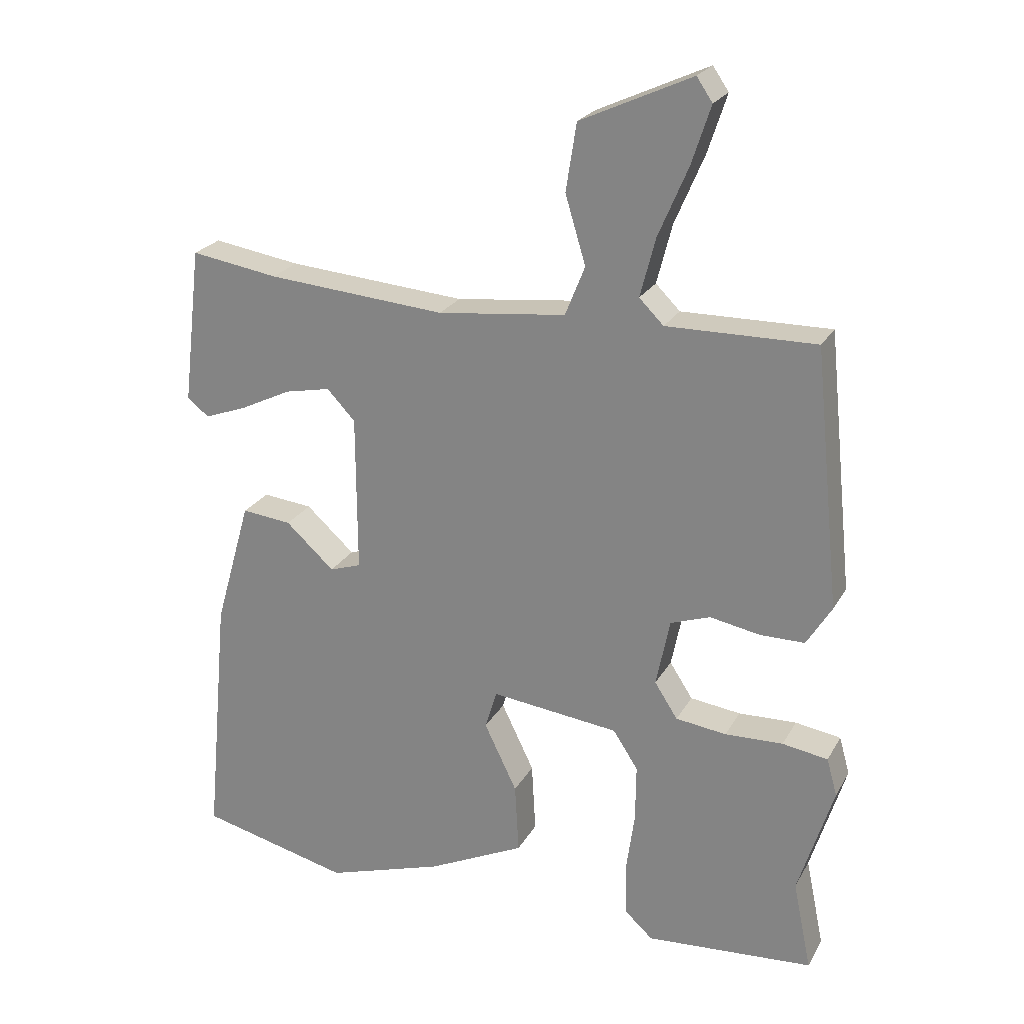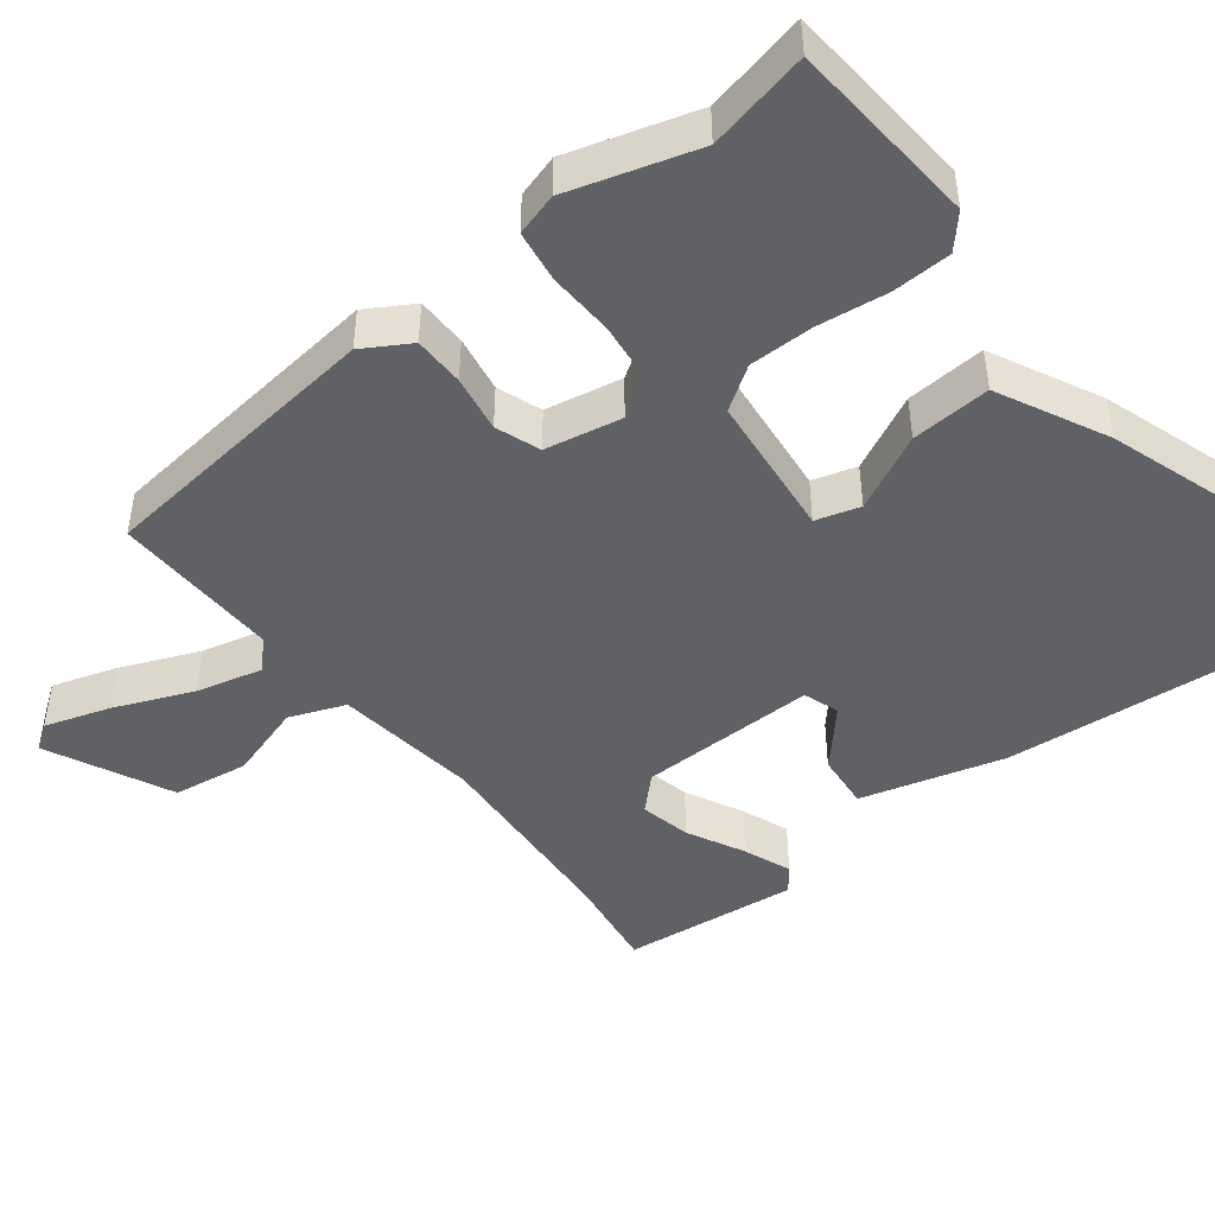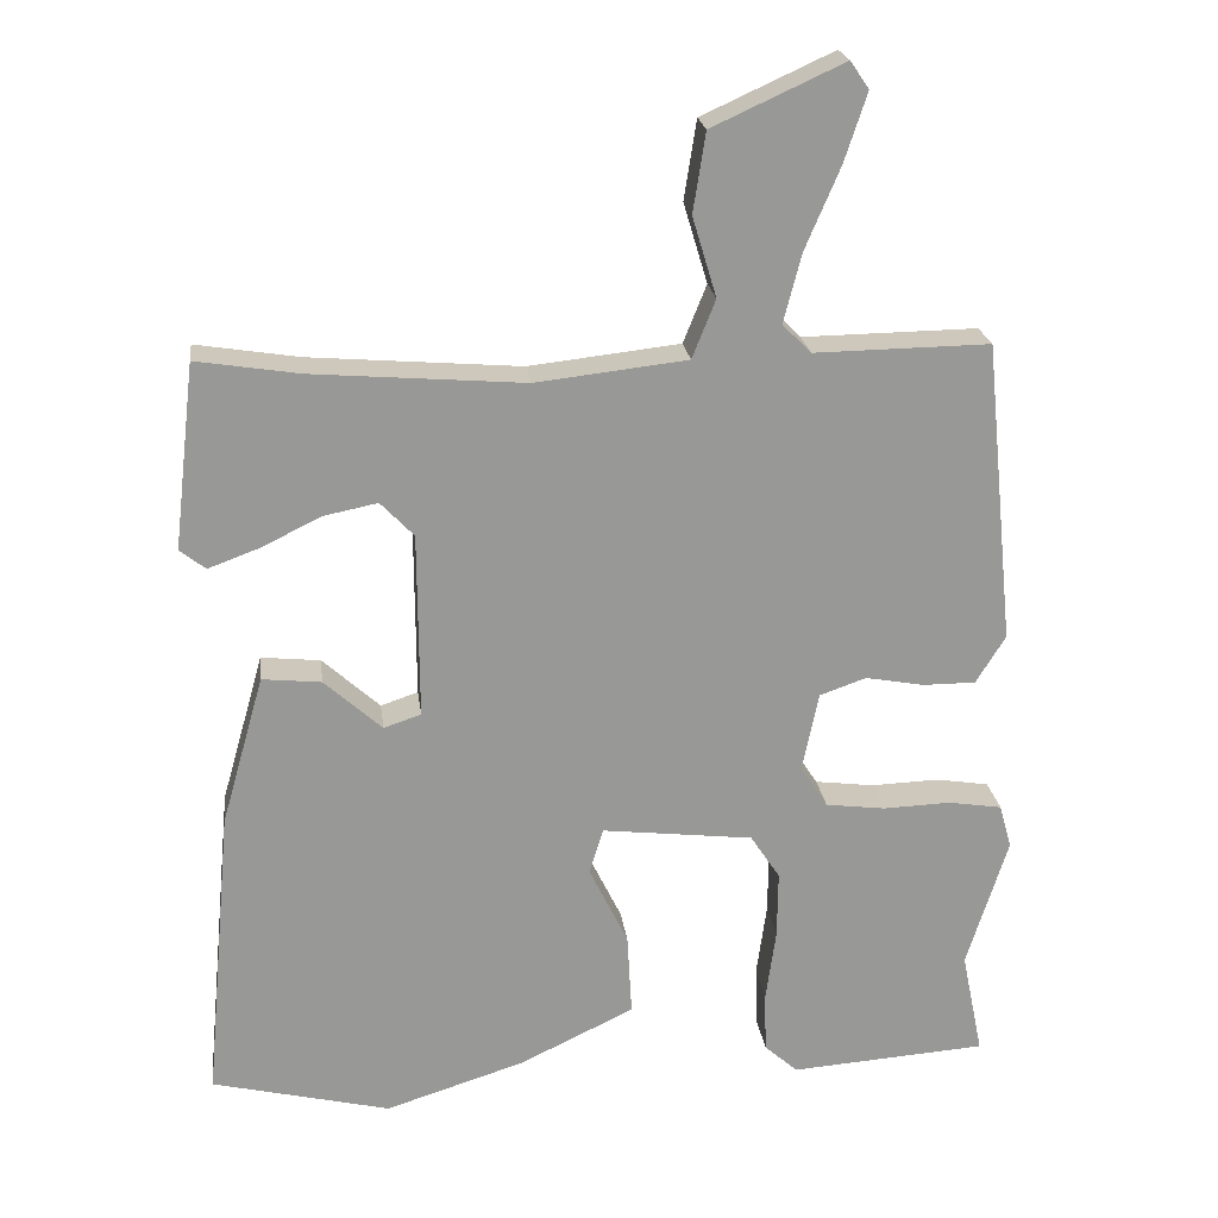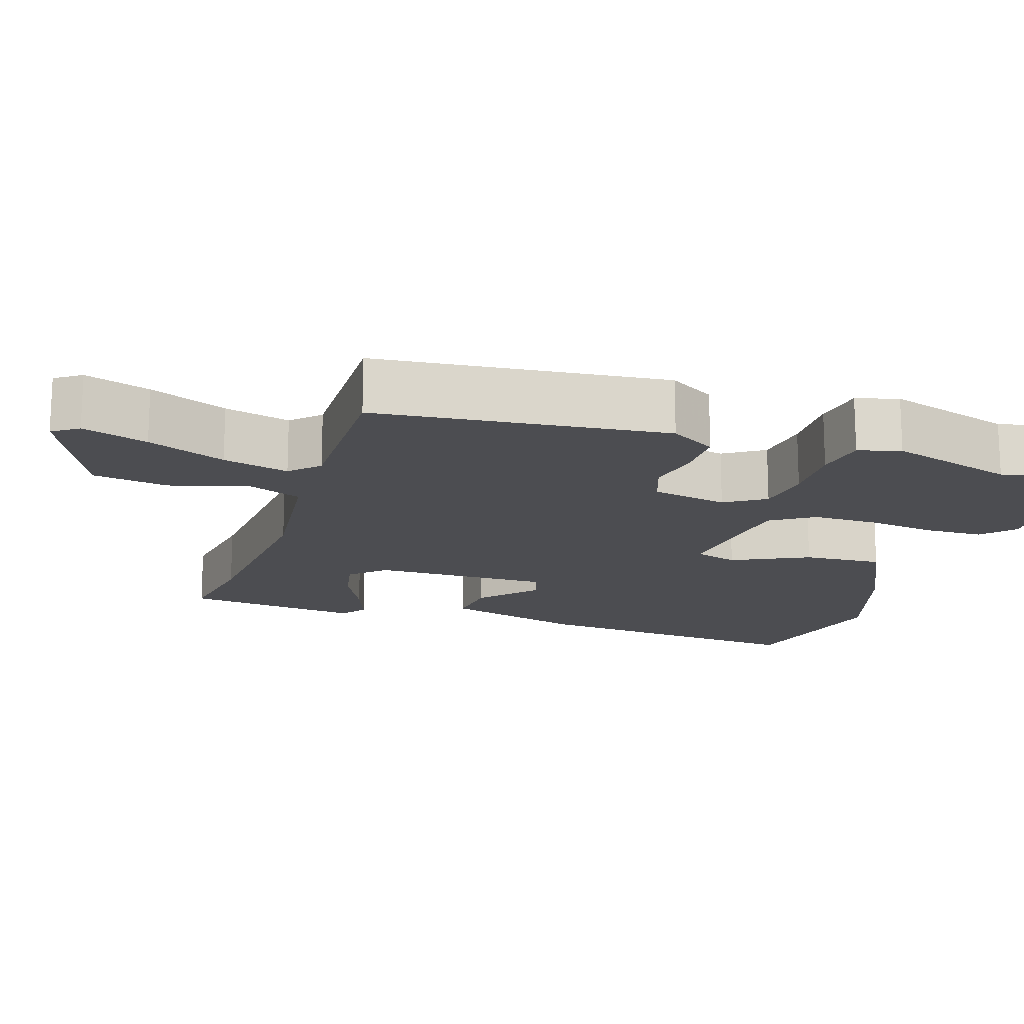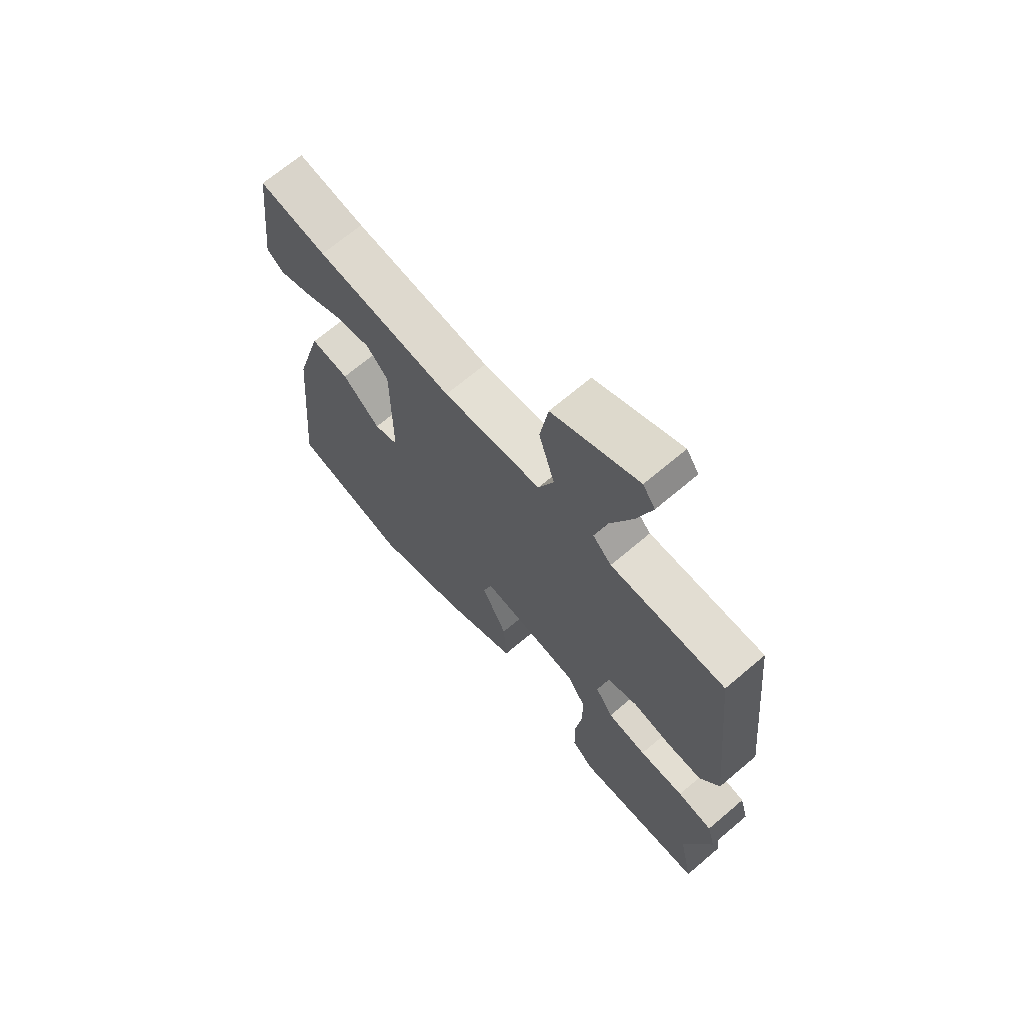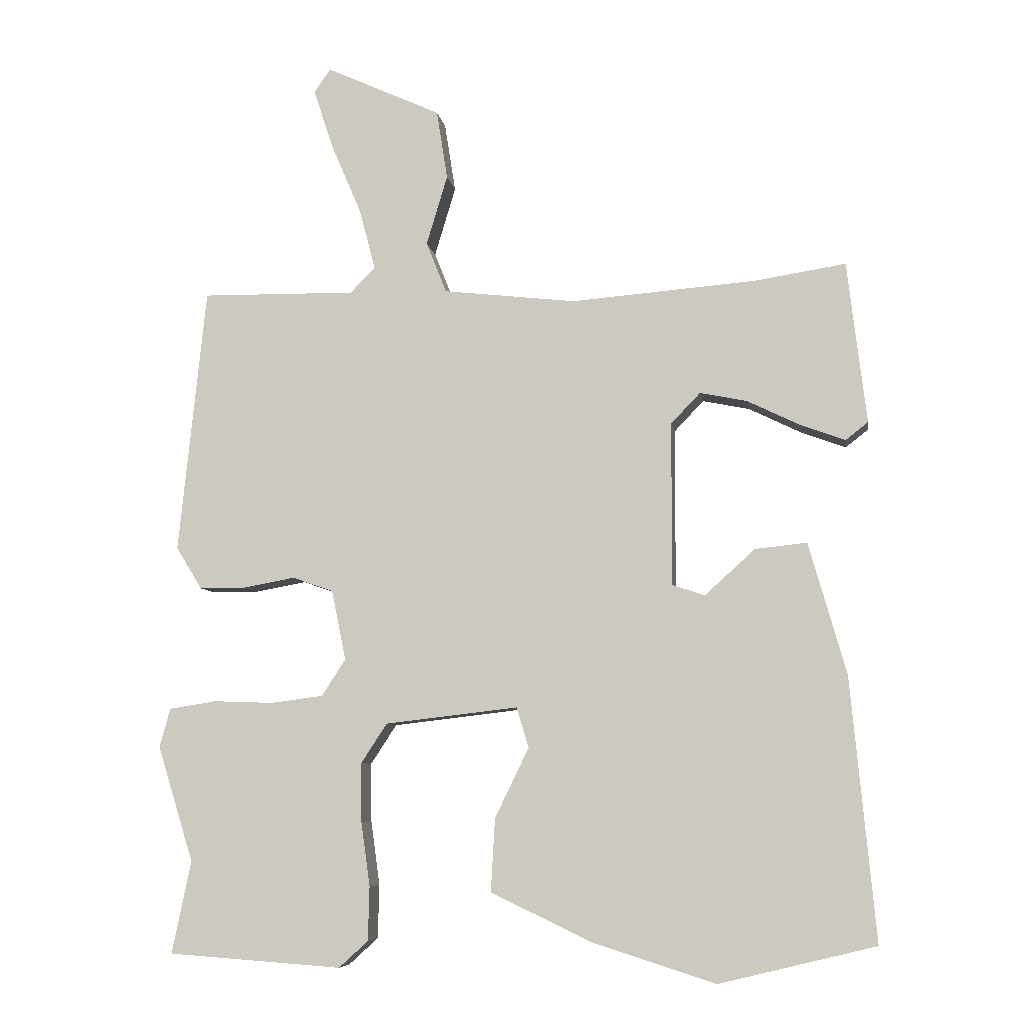
<metadata>
{"format":"obj","ext":"obj","renderer":"f3d","projection":"perspective","resolution":1024,"background":"white","views":[{"elev":23.5,"azim":22.8,"up":"+Z"},{"elev":-45.7,"azim":128.6,"up":"+Y"},{"elev":22.0,"azim":-7.2,"up":"+Z"},{"elev":-16.2,"azim":72.2,"up":"+Y"},{"elev":68.6,"azim":49.6,"up":"+Z"},{"elev":-7.3,"azim":-171.4,"up":"+Z"}]}
</metadata>
<code>
v -0.307 0.07 -0.547
v -0.537 0.07 -0.491
v -0.501 0.07 -0.106
v -0.446 0.07 0.087
v -0.37 0.07 0.079
v -0.296 0.07 0.012
v -0.248 0.07 0.028
v -0.249 0.07 0.268
v -0.292 0.07 0.313
v -0.361 0.07 0.299
v -0.439 0.07 0.261
v -0.504 0.07 0.237
v -0.537 0.07 0.263
v -0.509 0.07 0.501
v -0.376 0.07 0.48
v -0.104 0.07 0.458
v 0.091 0.07 0.48
v 0.121 0.07 0.555
v 0.09 0.07 0.658
v 0.106 0.07 0.76
v 0.275 0.07 0.837
v 0.299 0.07 0.802
v 0.27 0.07 0.714
v 0.225 0.07 0.609
v 0.202 0.07 0.52
v 0.239 0.07 0.483
v 0.465 0.07 0.486
v 0.505 0.07 0.095
v 0.467 0.07 0.033
v 0.399 0.07 0.033
v 0.323 0.07 0.047
v 0.263 0.07 0.026
v 0.242 0.07 -0.077
v 0.277 0.07 -0.131
v 0.354 0.07 -0.141
v 0.442 0.07 -0.138
v 0.511 0.07 -0.149
v 0.527 0.07 -0.206
v 0.474 0.07 -0.376
v 0.502 0.07 -0.512
v 0.247 0.07 -0.53
v 0.204 0.07 -0.491
v 0.202 0.07 -0.412
v 0.215 0.07 -0.318
v 0.216 0.07 -0.231
v 0.178 0.07 -0.173
v -0.017 0.07 -0.15
v -0.035 0.07 -0.209
v 0.015 0.07 -0.312
v 0.021 0.07 -0.419
v -0.127 0.07 -0.49
v -0.307 0 -0.547
v -0.537 0 -0.491
v -0.501 0 -0.106
v -0.446 0 0.087
v -0.37 0 0.079
v -0.296 0 0.012
v -0.248 0 0.028
v -0.249 0 0.268
v -0.292 0 0.313
v -0.361 0 0.299
v -0.439 0 0.261
v -0.504 0 0.237
v -0.537 0 0.263
v -0.509 0 0.501
v -0.376 0 0.48
v -0.104 0 0.458
v 0.091 0 0.48
v 0.121 0 0.555
v 0.09 0 0.658
v 0.106 0 0.76
v 0.275 0 0.837
v 0.299 0 0.802
v 0.27 0 0.714
v 0.225 0 0.609
v 0.202 0 0.52
v 0.239 0 0.483
v 0.465 0 0.486
v 0.505 0 0.095
v 0.467 0 0.033
v 0.399 0 0.033
v 0.323 0 0.047
v 0.263 0 0.026
v 0.242 0 -0.077
v 0.277 0 -0.131
v 0.354 0 -0.141
v 0.442 0 -0.138
v 0.511 0 -0.149
v 0.527 0 -0.206
v 0.474 0 -0.376
v 0.502 0 -0.512
v 0.247 0 -0.53
v 0.204 0 -0.491
v 0.202 0 -0.412
v 0.215 0 -0.318
v 0.216 0 -0.231
v 0.178 0 -0.173
v -0.017 0 -0.15
v -0.035 0 -0.209
v 0.015 0 -0.312
v 0.021 0 -0.419
v -0.127 0 -0.49
f 2 3 4
f 1 2 4
f 51 1 4
f 50 51 4
f 49 50 4
f 48 49 4
f 47 48 4
f 42 43 44
f 41 42 44
f 40 41 44
f 39 40 44
f 39 44 45
f 38 39 45
f 37 38 45
f 36 37 45
f 35 36 45
f 34 35 45 46
f 29 30 31
f 28 29 31
f 27 28 31
f 26 27 31
f 25 26 31 32
f 22 23 24
f 21 22 24
f 20 21 24
f 19 20 24
f 18 19 24
f 17 18 24 25
f 13 14 15
f 12 13 15
f 11 12 15
f 10 11 15
f 9 10 15 16
f 8 9 16 17
f 4 5 6
f 47 4 6
f 47 6 7
f 46 47 7
f 34 46 7
f 33 34 7
f 25 32 33
f 17 25 33
f 8 17 33
f 7 8 33
f 55 54 53
f 55 53 52
f 55 52 102
f 55 102 101
f 55 101 100
f 55 100 99
f 55 99 98
f 95 94 93
f 95 93 92
f 95 92 91
f 95 91 90
f 96 95 90
f 96 90 89
f 96 89 88
f 96 88 87
f 96 87 86
f 97 96 86 85
f 82 81 80
f 82 80 79
f 82 79 78
f 82 78 77
f 83 82 77 76
f 75 74 73
f 75 73 72
f 75 72 71
f 75 71 70
f 75 70 69
f 76 75 69 68
f 66 65 64
f 66 64 63
f 66 63 62
f 66 62 61
f 67 66 61 60
f 68 67 60 59
f 57 56 55
f 57 55 98
f 58 57 98
f 58 98 97
f 58 97 85
f 58 85 84
f 84 83 76
f 84 76 68
f 84 68 59
f 84 59 58
f 1 52 53 2
f 2 53 54 3
f 3 54 55 4
f 4 55 56 5
f 5 56 57 6
f 6 57 58 7
f 7 58 59 8
f 8 59 60 9
f 9 60 61 10
f 10 61 62 11
f 11 62 63 12
f 12 63 64 13
f 13 64 65 14
f 14 65 66 15
f 15 66 67 16
f 16 67 68 17
f 17 68 69 18
f 18 69 70 19
f 19 70 71 20
f 20 71 72 21
f 21 72 73 22
f 22 73 74 23
f 23 74 75 24
f 24 75 76 25
f 25 76 77 26
f 26 77 78 27
f 27 78 79 28
f 28 79 80 29
f 29 80 81 30
f 30 81 82 31
f 31 82 83 32
f 32 83 84 33
f 33 84 85 34
f 34 85 86 35
f 35 86 87 36
f 36 87 88 37
f 37 88 89 38
f 38 89 90 39
f 39 90 91 40
f 40 91 92 41
f 41 92 93 42
f 42 93 94 43
f 43 94 95 44
f 44 95 96 45
f 45 96 97 46
f 46 97 98 47
f 47 98 99 48
f 48 99 100 49
f 49 100 101 50
f 50 101 102 51
f 51 102 52 1

</code>
